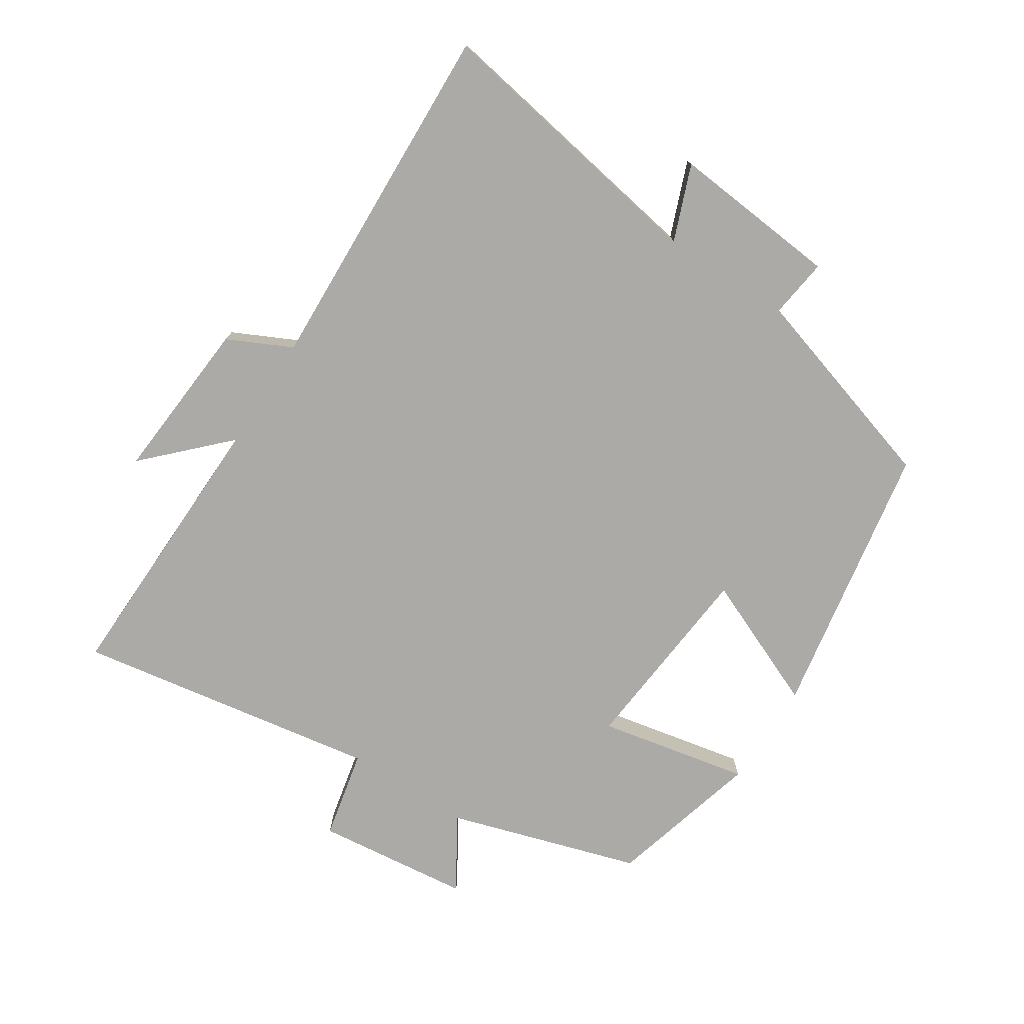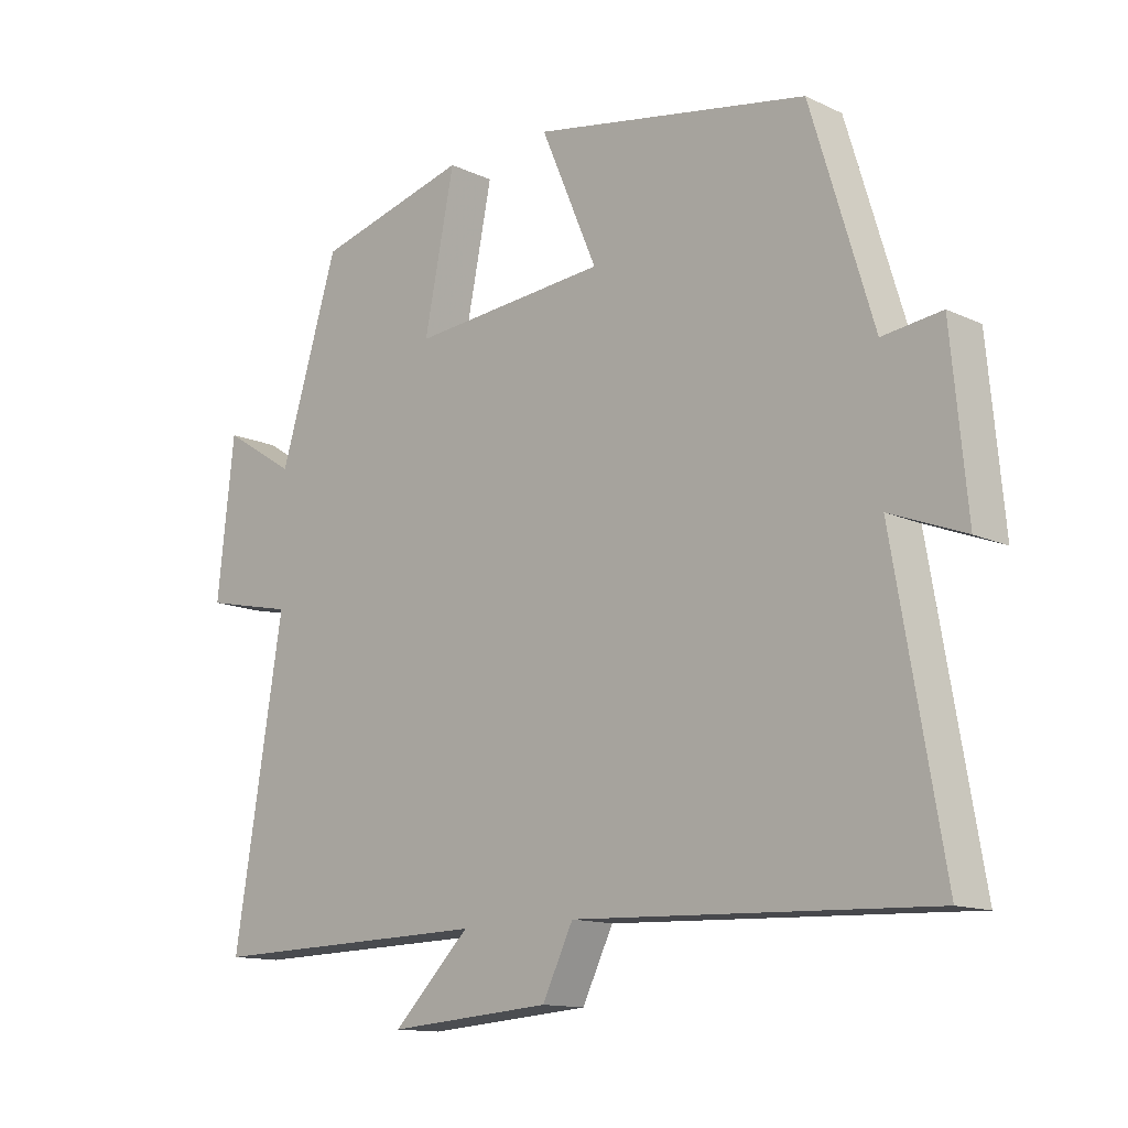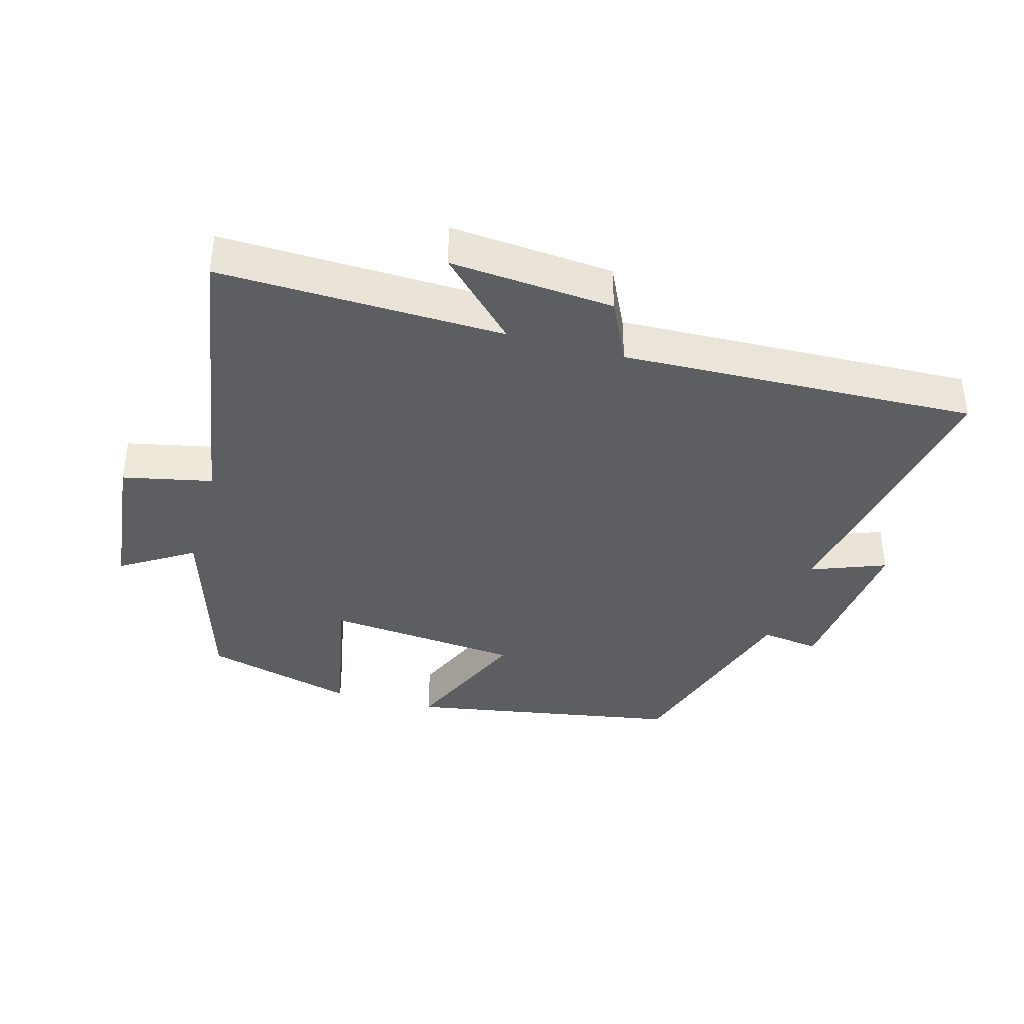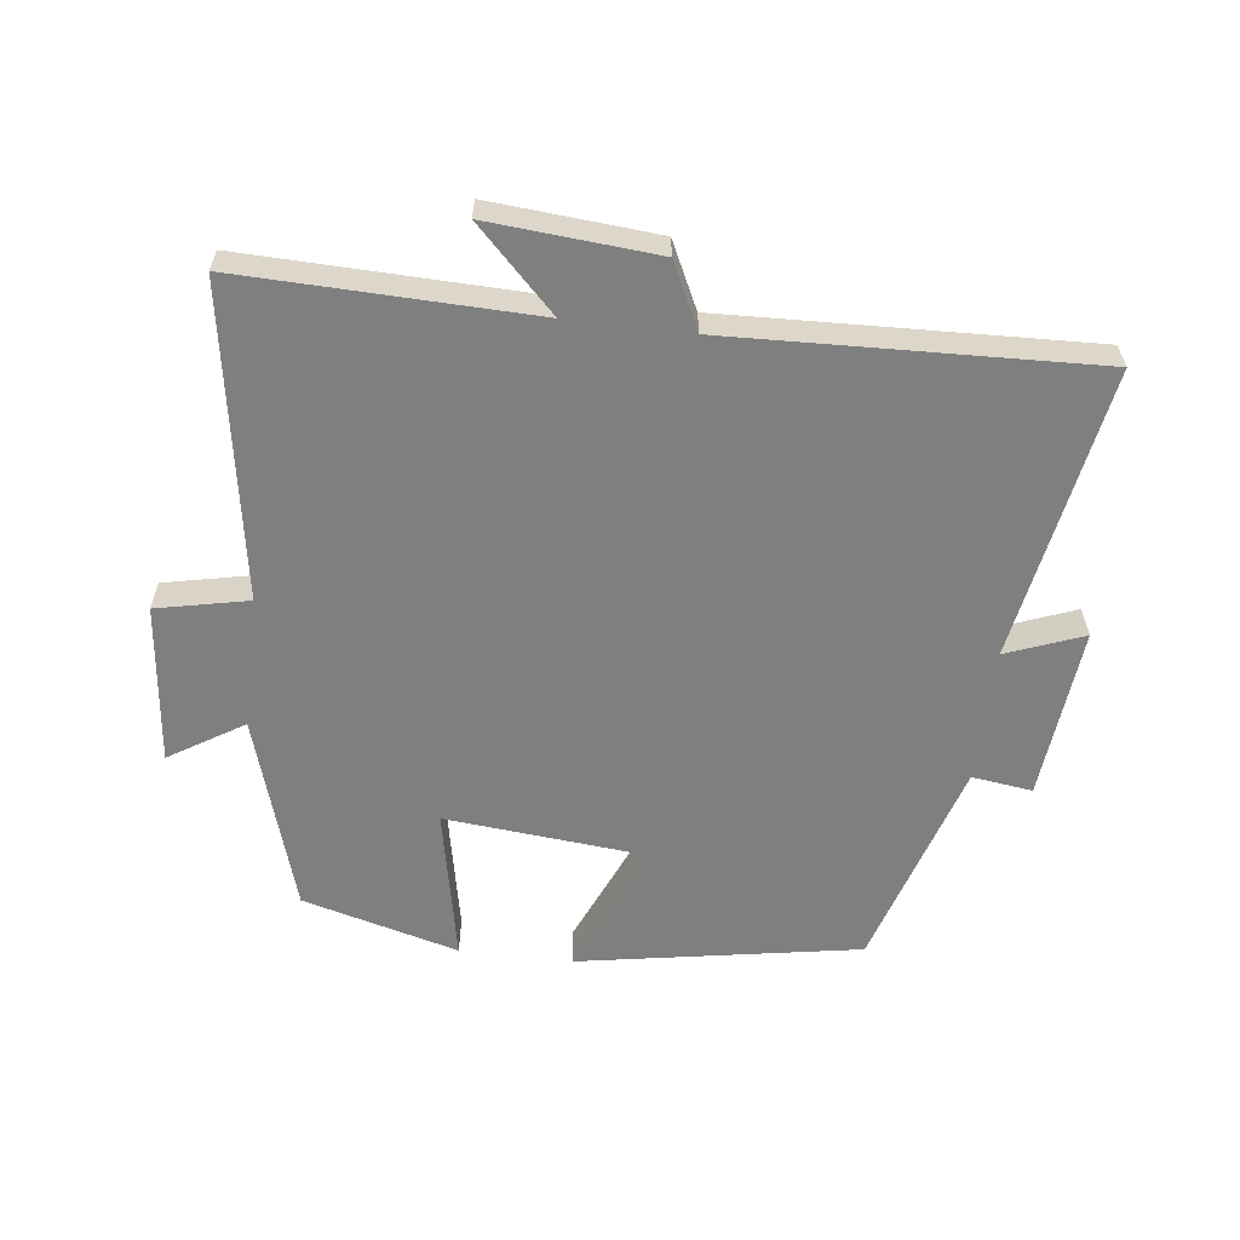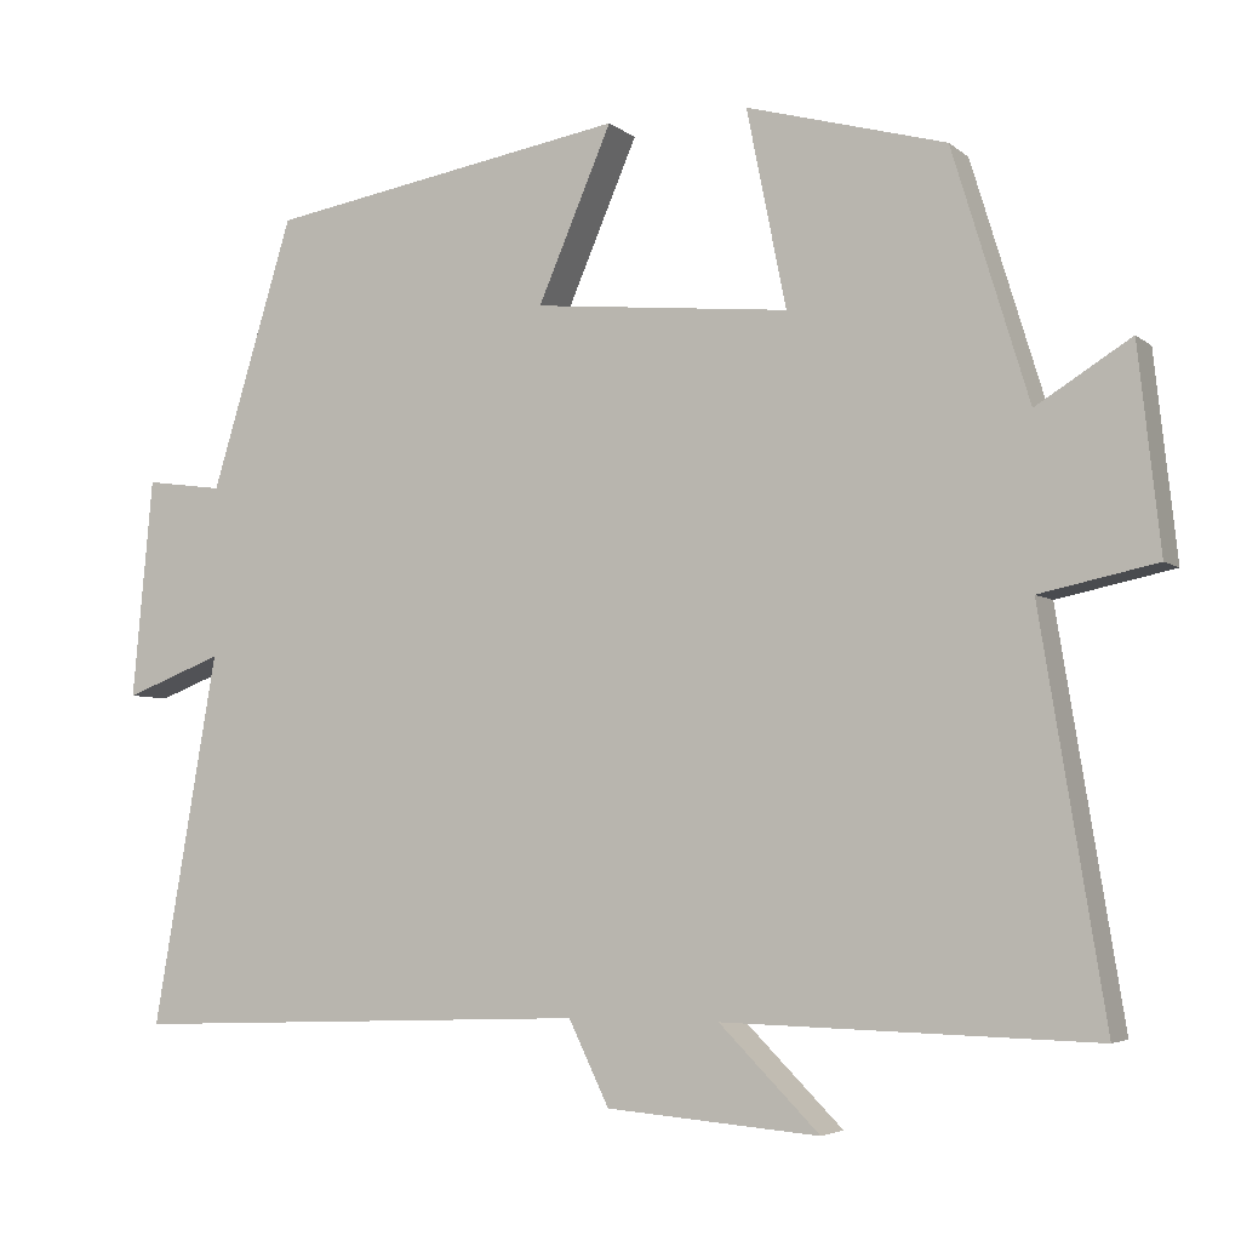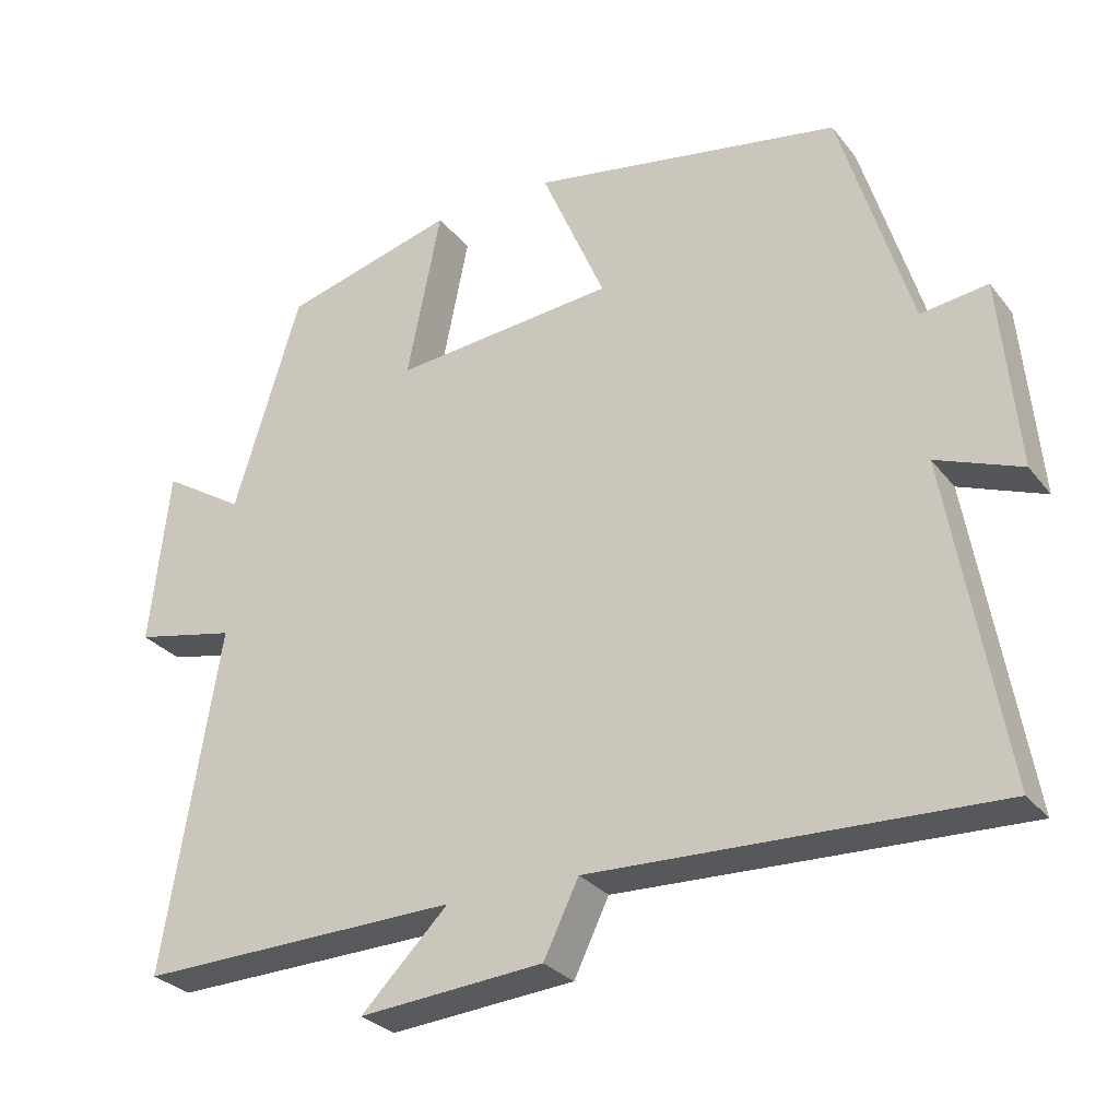
<metadata>
{"format":"obj","ext":"obj","renderer":"f3d","projection":"perspective","resolution":1024,"background":"white","views":[{"elev":-75.8,"azim":-122.8,"up":"+Y"},{"elev":-13.0,"azim":-136.9,"up":"+Z"},{"elev":-38.0,"azim":164.3,"up":"+Y"},{"elev":-59.8,"azim":173.1,"up":"+Y"},{"elev":-4.5,"azim":24.4,"up":"+Z"},{"elev":-28.8,"azim":-149.7,"up":"+Z"}]}
</metadata>
<code>
v -0.405 0.07 0.427
v 0.013 0.07 0.5
v -0.073 0.07 0.299
v 0.225 0.07 0.271
v 0.179 0.07 0.5
v 0.411 0.07 0.437
v 0.5 0.07 0.146
v 0.61 0.07 0.215
v 0.636 0.07 -0.021
v 0.5 0.07 -0.05
v 0.575 0.07 -0.511
v 0.143 0.07 -0.5
v 0.26 0.07 -0.617
v 0.012 0.07 -0.597
v -0.035 0.07 -0.5
v -0.575 0.07 -0.52
v -0.5 0.07 -0.087
v -0.614 0.07 -0.131
v -0.59 0.07 0.125
v -0.5 0.07 0.113
v -0.405 0 0.427
v 0.013 0 0.5
v -0.073 0 0.299
v 0.225 0 0.271
v 0.179 0 0.5
v 0.411 0 0.437
v 0.5 0 0.146
v 0.61 0 0.215
v 0.636 0 -0.021
v 0.5 0 -0.05
v 0.575 0 -0.511
v 0.143 0 -0.5
v 0.26 0 -0.617
v 0.012 0 -0.597
v -0.035 0 -0.5
v -0.575 0 -0.52
v -0.5 0 -0.087
v -0.614 0 -0.131
v -0.59 0 0.125
v -0.5 0 0.113
f 17 18 19 20
f 17 20 1 2
f 15 16 17
f 12 13 14 15
f 12 15 17
f 10 11 12 17
f 7 8 9 10
f 4 5 6 7
f 3 4 7 10
f 17 2 3
f 3 10 17
f 40 39 38 37
f 22 21 40 37
f 37 36 35
f 35 34 33 32
f 37 35 32
f 37 32 31 30
f 30 29 28 27
f 27 26 25 24
f 30 27 24 23
f 23 22 37
f 37 30 23
f 1 21 22 2
f 2 22 23 3
f 3 23 24 4
f 4 24 25 5
f 5 25 26 6
f 6 26 27 7
f 7 27 28 8
f 8 28 29 9
f 9 29 30 10
f 10 30 31 11
f 11 31 32 12
f 12 32 33 13
f 13 33 34 14
f 14 34 35 15
f 15 35 36 16
f 16 36 37 17
f 17 37 38 18
f 18 38 39 19
f 19 39 40 20
f 20 40 21 1

</code>
